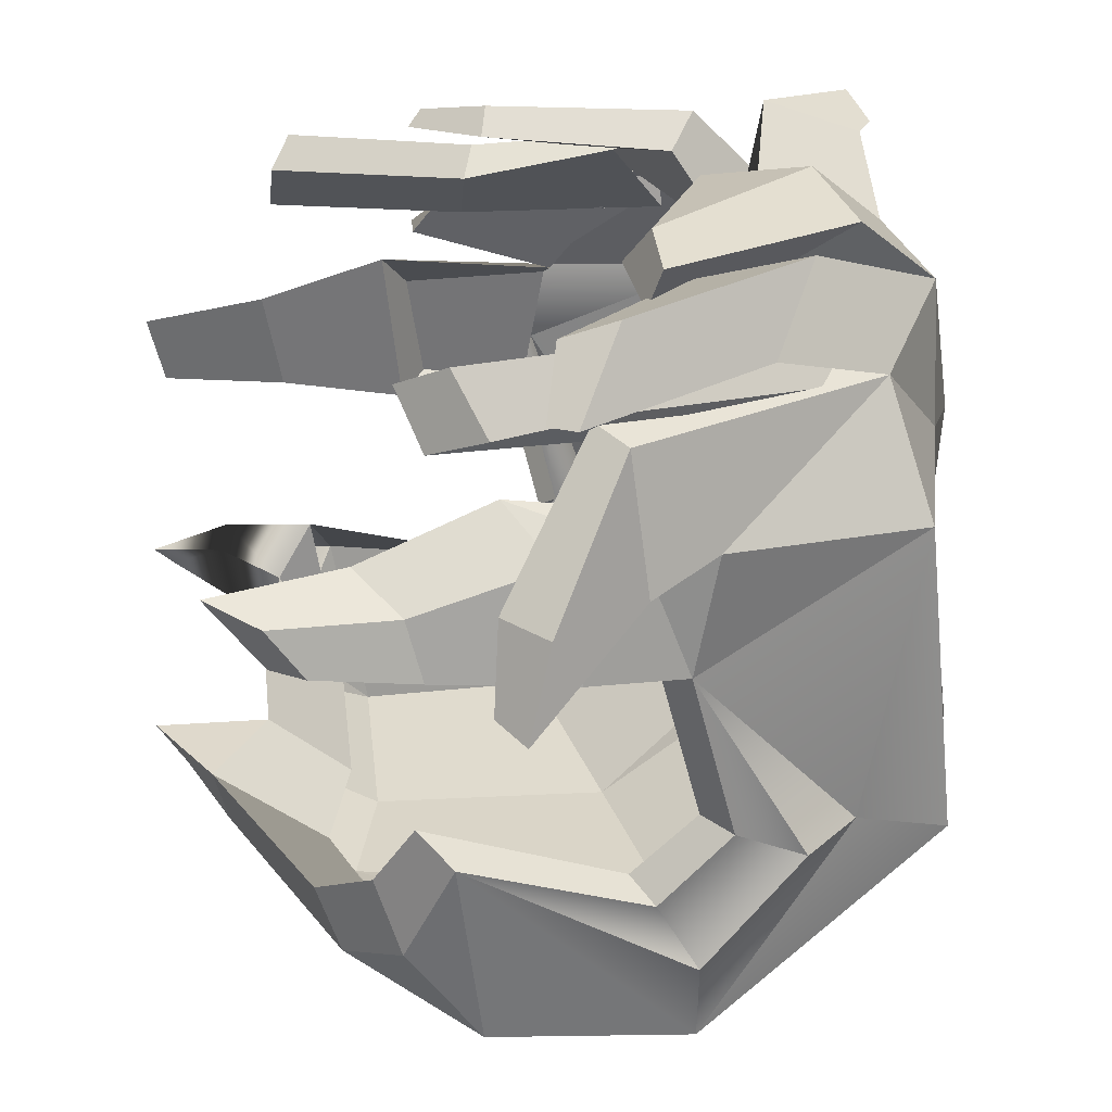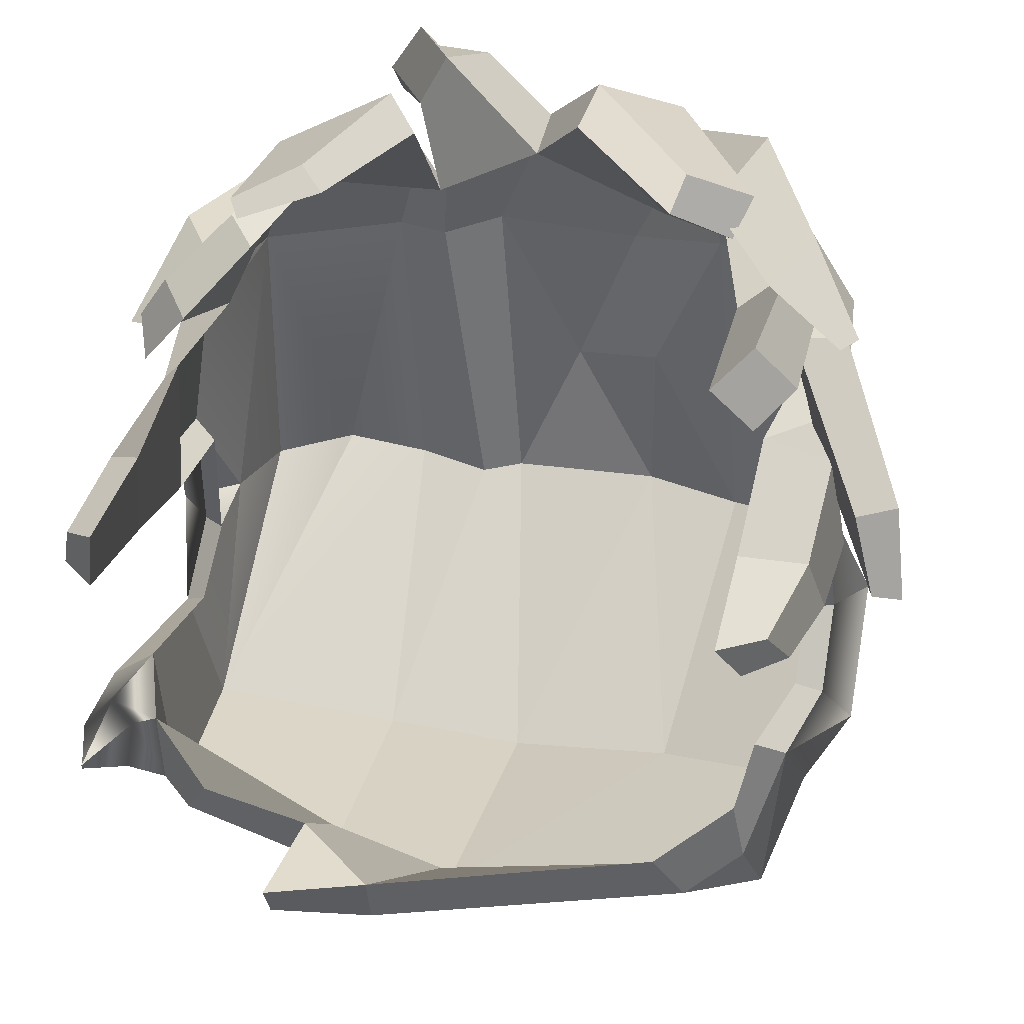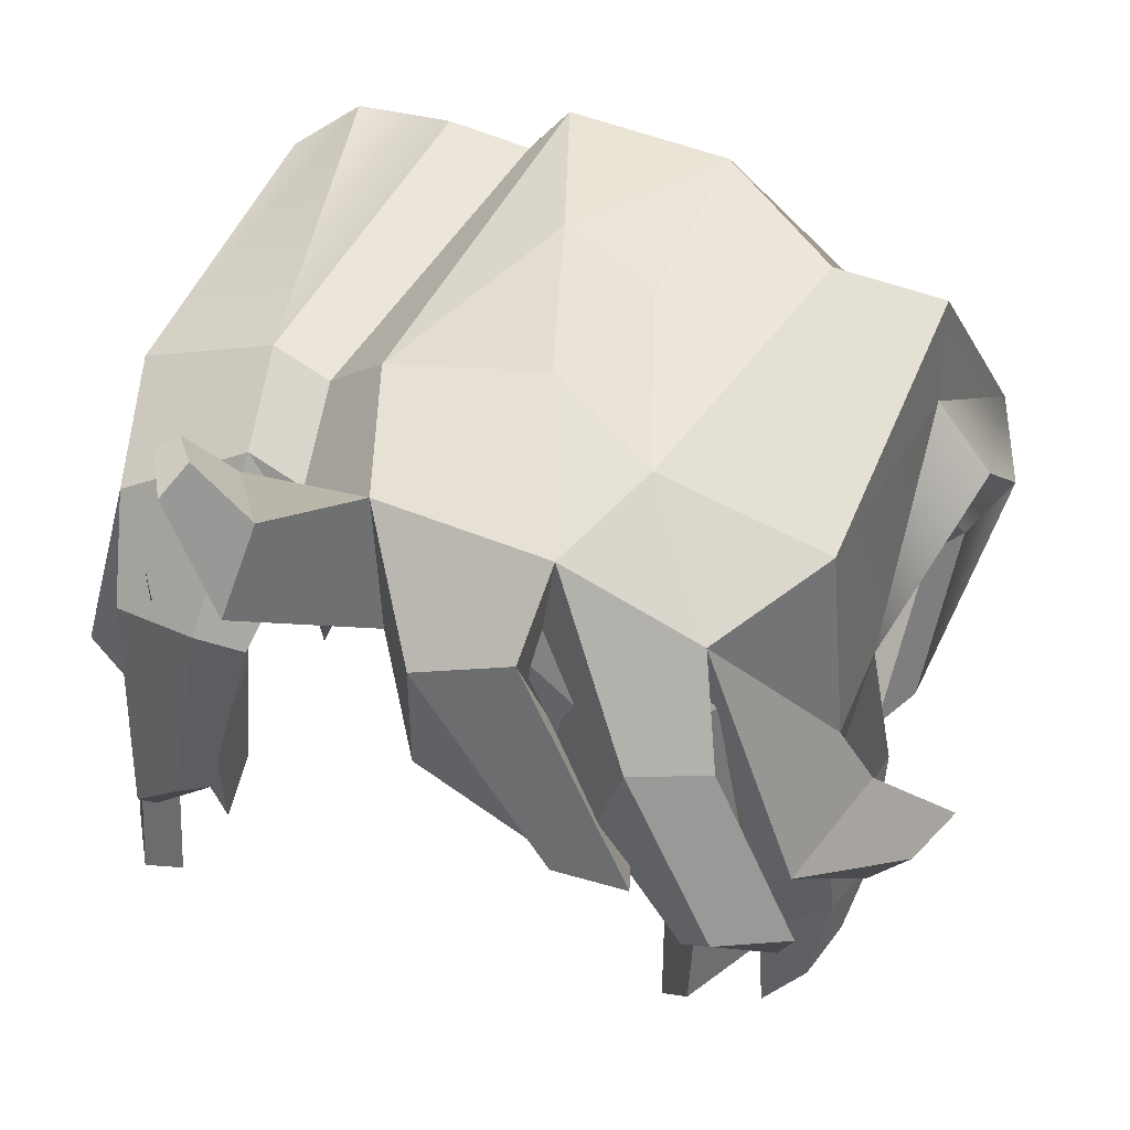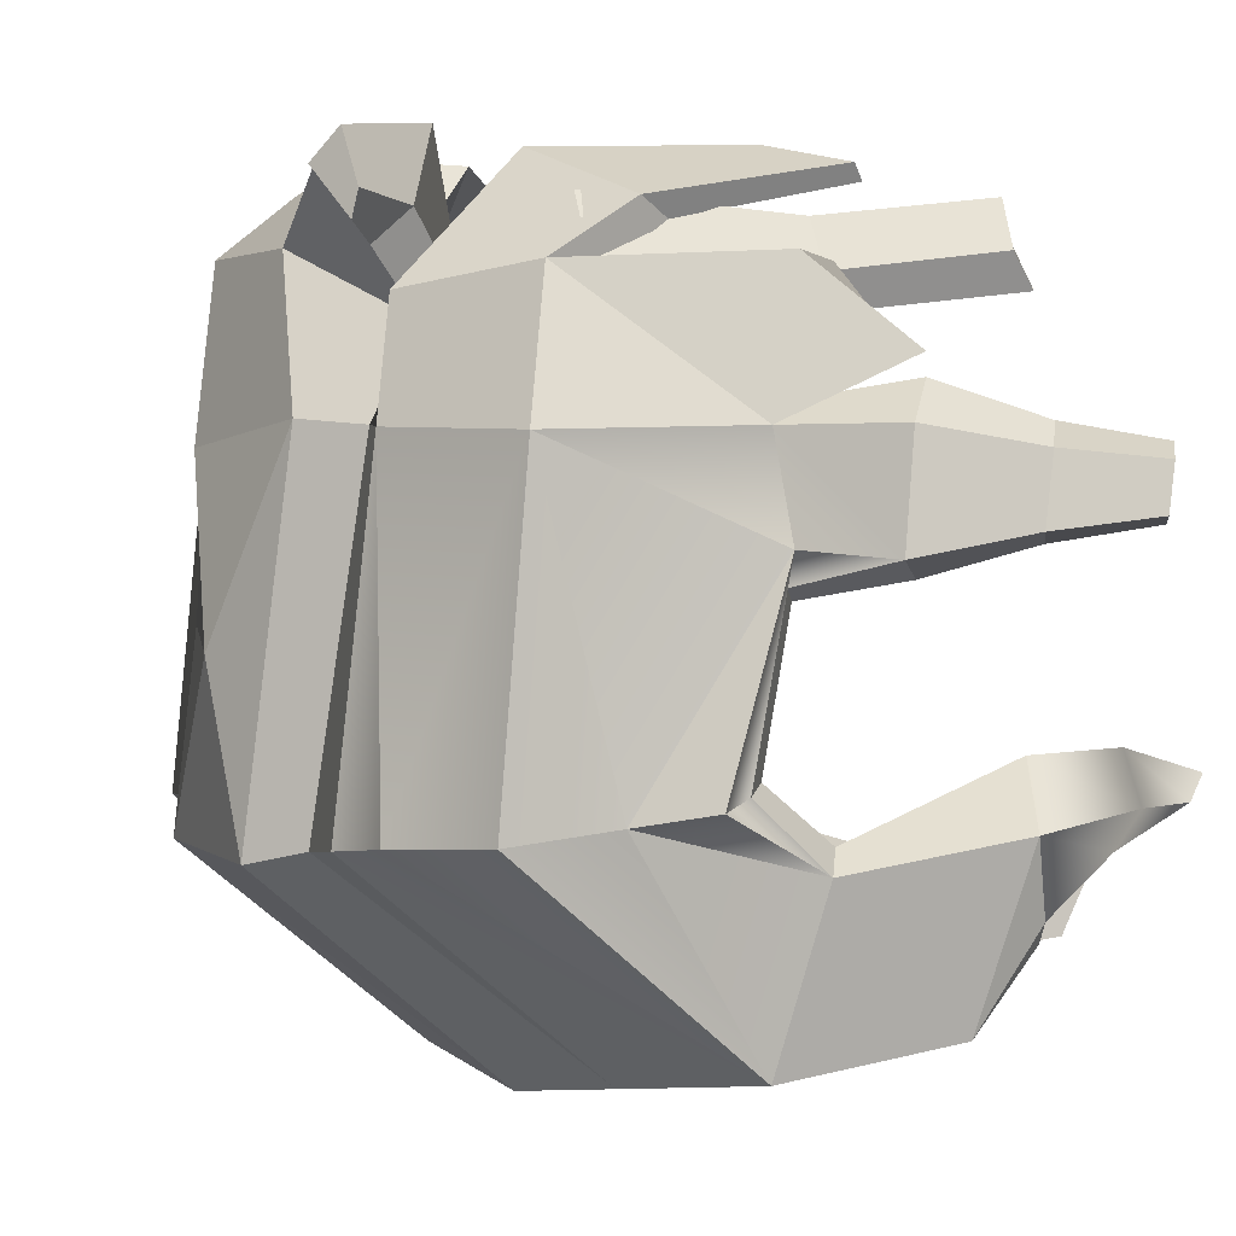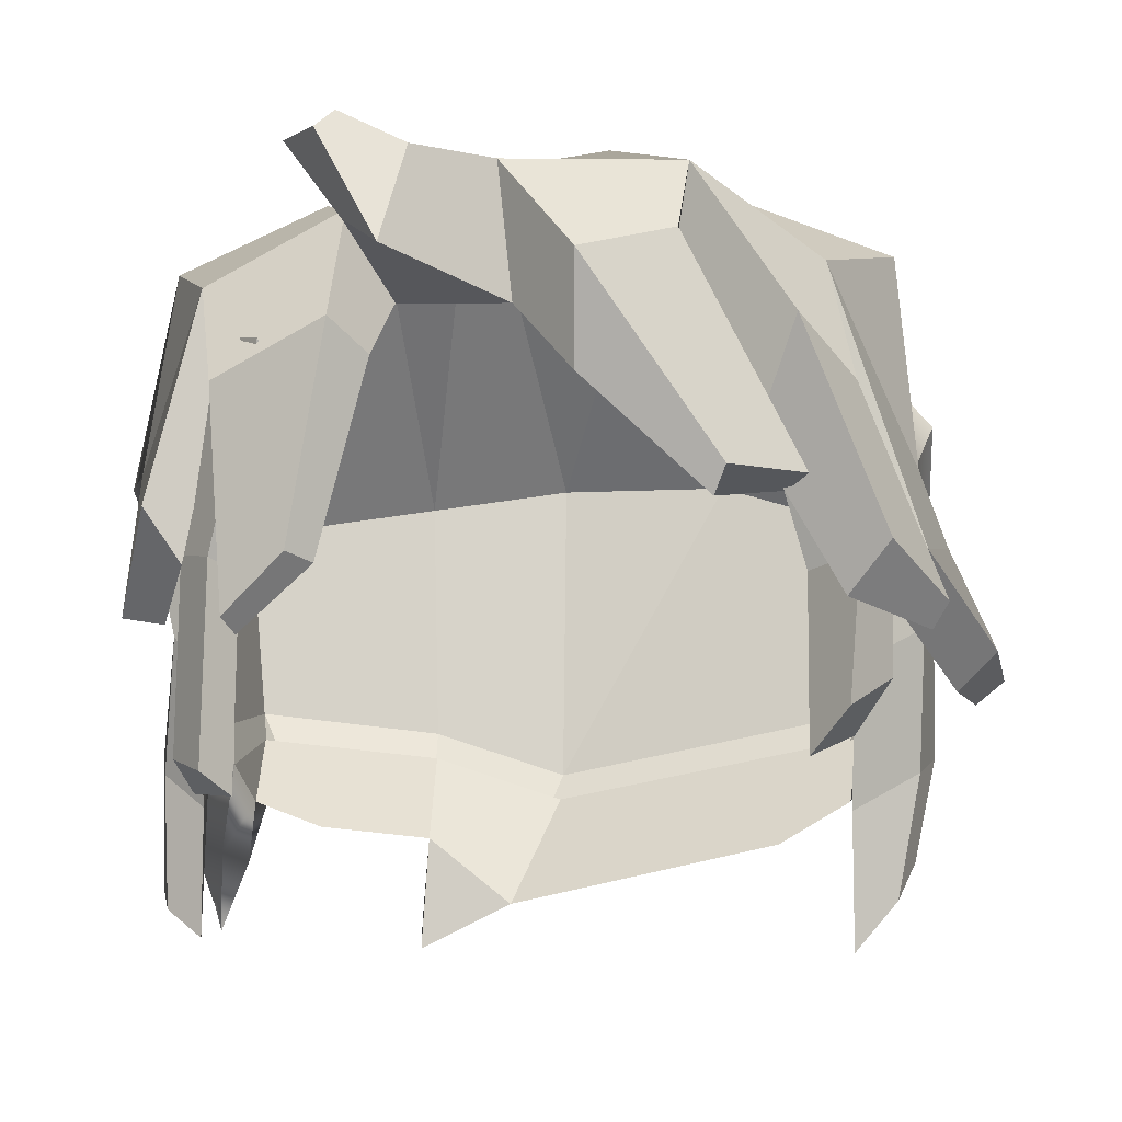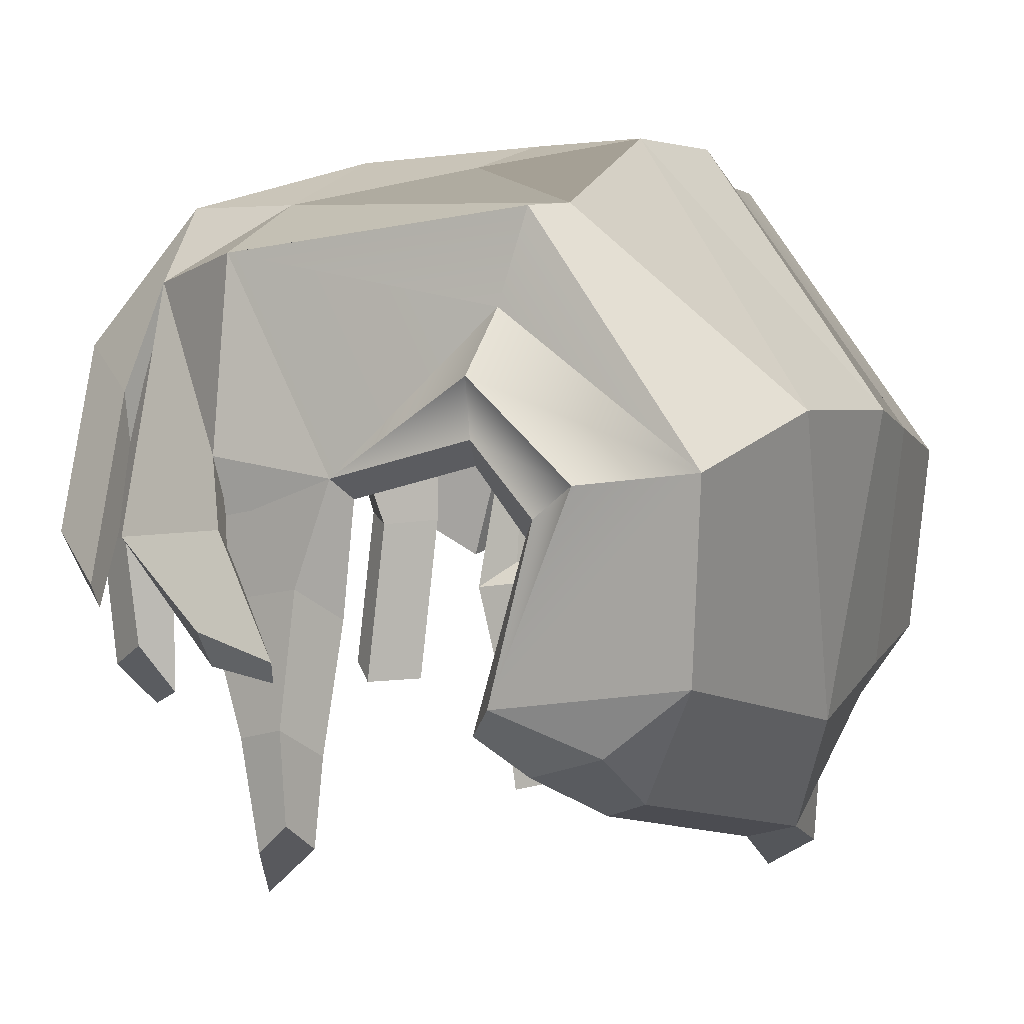
<metadata>
{"format":"obj","ext":"obj","renderer":"f3d","projection":"perspective","resolution":1024,"background":"white","views":[{"elev":26.6,"azim":77.1,"up":"+Z"},{"elev":33.7,"azim":13.7,"up":"+Z"},{"elev":43.5,"azim":24.5,"up":"+Y"},{"elev":1.9,"azim":-117.8,"up":"+Z"},{"elev":-4.9,"azim":3.8,"up":"+Y"},{"elev":3.2,"azim":116.2,"up":"+Y"}]}
</metadata>
<code>
v 0 1.766 -9.303
v 0 16.41 12.15
v 10.85 3.959 -8.595
v 8.865 14.67 10.99
v 10.49 12.02 7.005
v 11.36 11.78 -2.838
v 10.91 10.59 1.891
v 11.43 9.533 -4.657
v 10.87 2.978 -2.481
v 10.72 6.547 2.422
v 10.14 5.84 7.972
v 0 13.5 -12.73
v -2.077 22.79 -5.378
v 0 2.667 -10.81
v -2.557 21.42 6.821
v -0.5092 20.89 11.62
v 11.1 20.07 -4.576
v 11.81 11.73 -10.8
v 11.18 4.963 -10.25
v 11.56 18.77 6.348
v 9.307 17.91 10.41
v 12.25 11.99 6.525
v 11.86 11.3 2.271
v 12.32 12.65 -3.129
v 12.37 10.19 -5.347
v 11.85 4.013 -3.493
v 11.14 6.866 6.694
v 11.68 7.517 2.982
v -10.85 3.959 -8.595
v -8.865 14.67 10.99
v -10.49 12.02 7.005
v -11.36 11.78 -2.838
v -10.91 10.59 1.891
v -11.43 9.533 -4.657
v -10.87 2.978 -2.481
v -10.72 6.547 2.422
v -10.14 5.84 7.972
v -11.56 19.56 -4.196
v -11.81 11.73 -10.8
v -11.18 4.963 -10.25
v -11.18 18.46 6.348
v -9.539 17.21 10.84
v -12.25 11.99 6.525
v -11.86 11.3 2.271
v -12.32 12.65 -3.129
v -12.37 10.19 -5.347
v -12.92 3.976 -4.486
v -11.14 6.866 6.694
v -11.68 7.517 2.982
v -3.747 16.82 10.05
v -3.933 18.26 9.503
v -4.463 19.97 6.621
v -3.312 21.3 -4.962
v -4.992 12.75 -11.92
v -4.726 4.227 -11.01
v -4.585 3.283 -9.44
v -1.659 -1.98 -7.2
v -1.659 -1.459 -9.077
v 10.77 2.517 -7.059
v 10.45 1.69 -4.351
v -4.726 0.8862 -8.919
v -4.585 0.3767 -6.963
v -10.45 1.69 -4.351
v -10.43 1.984 -7.244
v 9.005 0.8637 -7.783
v 7.971 0.1873 -5.992
v -9.38 1.438 -8.022
v -8.445 0.7859 -6.485
v -5.997 21.76 -4.677
v -6.4 20.62 6.512
v -5.274 19.72 10.21
v 5.241 20.74 11.7
v 6.18 20.68 7.093
v 7.363 20.38 -4.304
v 6.017 13.55 -12.16
v -8.572 13.05 12.1
v -4.099 14.74 13.26
v -5.236 15.75 14.24
v -8.953 14.09 12.68
v -7.931 6.525 13.48
v -5.632 8.585 13.71
v -6.361 8.877 14.54
v -8.302 7.023 13.97
v -5.049 18.92 12.49
v -4.845 20.1 11.41
v -3.682 17.74 14.93
v -2.915 20.87 13.87
v -6.797 21.26 12.71
v -6.397 21.3 11.9
v -5.618 21.26 14.48
v -5.132 22 13.45
v 4.433 15.54 11.57
v 4.945 18.33 13.66
v 1.986 17.64 14.52
v 1.99 14 14.5
v 5.172 13.95 11.58
v 8.668 11.05 14.08
v 6.316 11.3 14.5
v 5.94 10.49 13.38
v 8.063 10.71 12.59
v 8.389 15.76 14.03
v 7.111 12.16 13.07
v 9.652 11.27 11.52
v 10.16 14.11 11.51
v 11.05 9.22 13.62
v 9.776 7.627 12.66
v 12.32 6.734 11.11
v 12.83 7.568 11.1
v 11.6 8.689 6.28
v 13.2 9.599 5.727
v 12.28 9.192 10.21
v 10.6 8.498 10.36
v 14.21 4.783 3.02
v 15.18 5.575 2.497
v 14.71 6.38 5.595
v 13.41 5.102 5.864
v -11.04 7.129 8.58
v -10.04 8.767 11.04
v -11.24 10.56 11.21
v -12.39 7.34 8.541
v 2.59 22.38 6.104
v 3.474 22.76 -5.151
v 0.3331 22.93 0.3035
v 3.613 21.97 1.014
v -1.659 -1.98 -7.2
v -4.843 -3.568 -6.854
v -4.993 -2.529 -8.587
v -1.659 -1.459 -9.077
v -9.105 21.68 -4.335
v -13.76 14.25 -3.362
v -13.25 11.91 3.293
v 13.37 14.68 -3.506
v 13.41 11.32 -7.174
v 11.39 16.86 -3.648
v -12.16 16.21 -3.79
v -10.42 -0.4008 -2.962
v -11.25 -0.06654 -2.338
v -12.56 0.2656 -3.939
v -10.97 0.01926 -5.312
v -11.75 -2.052 -3.934
v -11.39 -2.777 -3.143
v 10.49 12.02 7.005
v 10.91 10.59 1.891
v 10.72 6.547 2.422
v 10.14 5.84 7.972
v 11.42 11.99 6.525
v 11.86 11.3 2.271
v 12.36 7.064 6.711
v 12.9 7.714 2.999
v 10.7 1.91 3.243
v 12.83 3.04 3.63
v 12.26 2.594 5.49
v 10.1 1.408 6.255
v 10.78 -1.224 3.533
v 12.17 -0.2537 3.819
v 11.55 -1.389 5.24
v 10.16 -3 5.713
v -10.49 12.02 7.005
v -10.91 10.59 1.891
v -10.72 6.547 2.422
v -10.14 5.84 7.972
v -11.42 11.99 6.525
v -11.86 11.3 2.271
v -11.14 6.866 6.694
v -11.68 7.517 2.982
v -10.1 1.511 6.858
v -10.65 2.217 3.38
v -11.51 2.537 6.057
v -12.03 3.188 3.731
v -10.25 -2.558 6.316
v -10.71 -1.962 3.921
v -11.44 -1.692 5.765
v -11.88 -1.144 4.163
v 9.532 15.85 9.359
v 3.02 15.77 11.76
v 3.369 17.38 11.84
v 8.613 18.06 9.043
v 3.354 19.5 10.95
v 5.866 19.85 8.424
v 9.711 15.61 10.37
v 7.982 15.24 12.75
v 7.217 13.42 12.43
v 8.555 18.35 9.79
v 7.07 17.74 12.08
v 10.13 8.634 9.555
v 11.21 9.097 10.81
v 10.16 8.929 12.45
v 8.666 8.475 11.24
v 10.07 3.667 9.554
v 11.19 5.361 10.29
v 9.866 4.491 12.13
v 8.687 3.026 11.26
v -9.469 15.87 9.391
v -9.352 15.75 10.57
v -6.818 13.41 12.54
v -7.484 15.33 12.88
v -9.687 8.629 9.669
v -10.12 9.099 10.75
v -8.222 8.471 11.4
v -8.999 8.908 12.33
v -9.687 1.934 10.48
v -10.12 2.944 11.56
v -8.222 1.853 12.21
v -9.04 2.59 13.15
f 122 12 13
f 75 14 12
f 13 123 122
f 72 121 15 16
f 21 22 20
f 23 20 22
f 20 23 134
f 17 134 18
f 18 133 26 19
f 28 23 22 27
f 57 58 65 66
f 97 98 99 100
f 113 114 115 116
f 6 24 23 7
f 8 25 24 6
f 60 59 26 9
f 9 26 25 8
f 10 28 27 11
f 11 27 22 5
f 7 23 28 10
f 54 69 53
f 39 54 55 40
f 69 70 52 53
f 70 71 51 52
f 42 41 43
f 131 43 41
f 41 38 135
f 38 39 135
f 39 40 47 46
f 49 48 43 131
f 67 68 63 64
f 71 50 51
f 117 118 119 120
f 32 33 44 45
f 34 32 45 46
f 140 141 137 138
f 35 34 46 47
f 36 37 48 49
f 37 31 43 48
f 33 36 49 44
f 89 88 90 91
f 52 51 16 15
f 53 52 15 13
f 54 53 13 12
f 55 54 12 14
f 125 126 127 128
f 21 73 72
f 14 19 65 58
f 3 1 57 66 60
f 19 26 59
f 9 3 60
f 56 29 63 68 62
f 40 67 64
f 29 35 63
f 47 40 64
f 1 56 62 57
f 55 14 58 61
f 65 19 59
f 66 65 59 60
f 40 55 61 67
f 61 62 68 67
f 38 129 39
f 129 70 69
f 42 71 70 41
f 80 81 82 83
f 105 106 107 108
f 20 17 74 73
f 17 18 75 74
f 18 19 14 75
f 30 50 77 76
f 50 71 78 77
f 71 42 79 78
f 42 30 76 79
f 76 77 81 80
f 77 78 82 81
f 78 79 83 82
f 79 76 80 83
f 51 50 84 85
f 50 2 86 84
f 2 16 87 86
f 16 51 85 87
f 85 84 88 89
f 84 86 90 88
f 86 87 91 90
f 87 85 89 91
f 72 16 94 93
f 16 2 95 94
f 2 92 96 95
f 92 72 93 96
f 93 94 98 97
f 94 95 99 98
f 95 96 100 99
f 96 93 97 100
f 72 92 102 101
f 92 4 103 102
f 4 21 104 103
f 21 72 101 104
f 101 102 106 105
f 102 103 107 106
f 103 104 108 107
f 104 101 105 108
f 5 22 110 109
f 22 21 111 110
f 21 4 112 111
f 4 5 109 112
f 109 110 114 113
f 110 111 115 114
f 111 112 116 115
f 112 109 113 116
f 31 30 118 117
f 30 42 119 118
f 42 43 120 119
f 43 31 117 120
f 21 20 73
f 72 73 121
f 123 124 122
f 74 75 122
f 73 74 124
f 15 123 13
f 121 123 15
f 73 124 123 121
f 122 124 74
f 122 75 12
f 57 62 126 125
f 62 61 127 126
f 61 58 128 127
f 58 57 125 128
f 41 70 129 38
f 39 129 69 54
f 130 46 45
f 131 130 45 44
f 49 131 44
f 132 23 24
f 133 132 24 25
f 26 133 25
f 134 23 132
f 18 134 132 133
f 20 134 17
f 135 46 130
f 41 135 131
f 135 39 46
f 131 135 130
f 63 35 137 136
f 35 47 138 137
f 47 64 139 138
f 64 63 136 139
f 136 141 140 139
f 138 139 140
f 136 137 141
f 149 147 146 148
f 154 155 156 157
f 145 148 146 142
f 143 147 149 144
f 144 149 151 150
f 149 148 152 151
f 148 145 153 152
f 145 144 150 153
f 150 151 155 154
f 151 152 156 155
f 152 153 157 156
f 153 150 154 157
f 165 164 162 163
f 171 170 172 173
f 161 158 162 164
f 159 160 165 163
f 160 161 166 167
f 161 164 168 166
f 164 165 169 168
f 165 160 167 169
f 167 166 170 171
f 166 168 172 170
f 168 169 173 172
f 169 167 171 173
f 189 190 191 192
f 187 186 180 181
f 180 174 177 183
f 176 175 182 181
f 175 174 182
f 177 179 183
f 179 178 184 183
f 178 176 181 184
f 174 180 186 185
f 181 182 188 187
f 182 174 185 188
f 183 184 181 180
f 185 186 190 189
f 186 187 191 190
f 187 188 192 191
f 188 185 189 192
f 202 201 203 204
f 198 200 196 194
f 194 193 197 198
f 193 195 199 197
f 195 196 200 199
f 198 197 201 202
f 197 199 203 201
f 199 200 204 203
f 200 198 202 204

</code>
